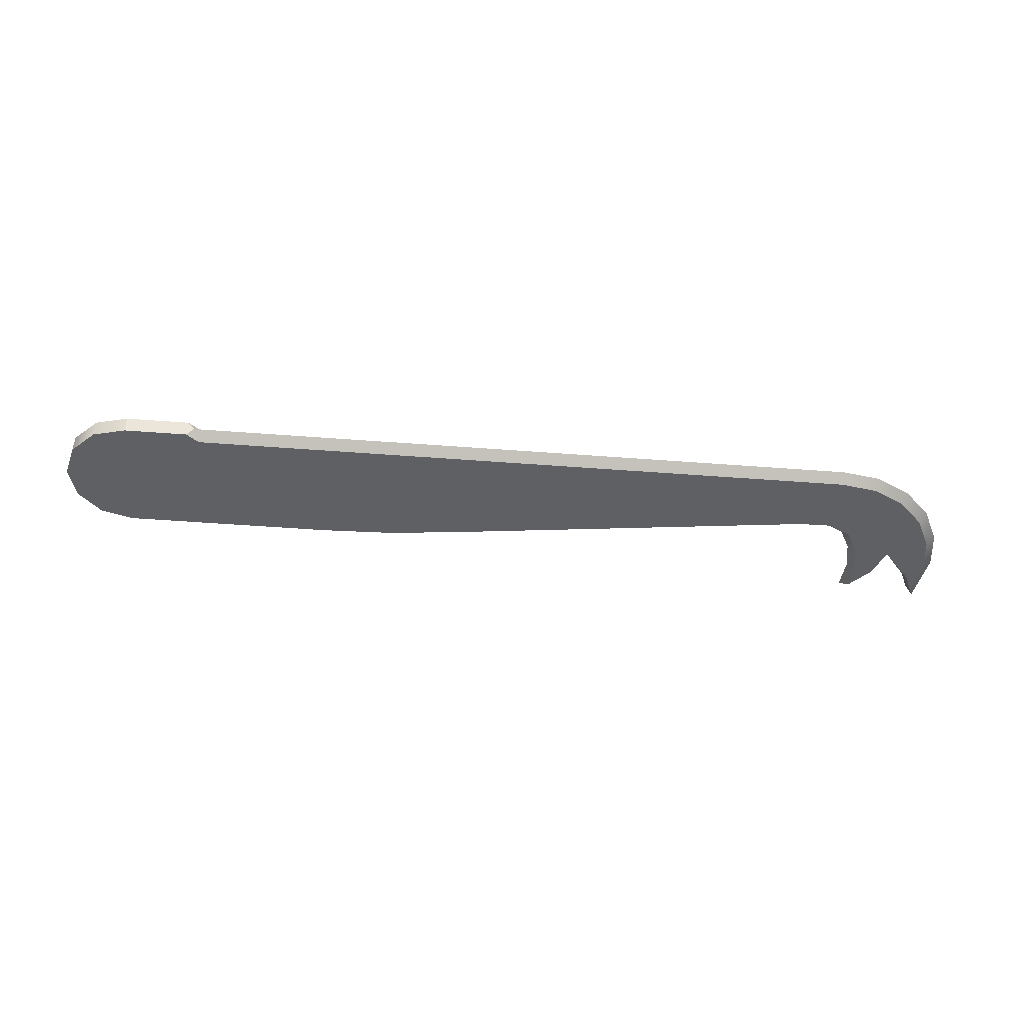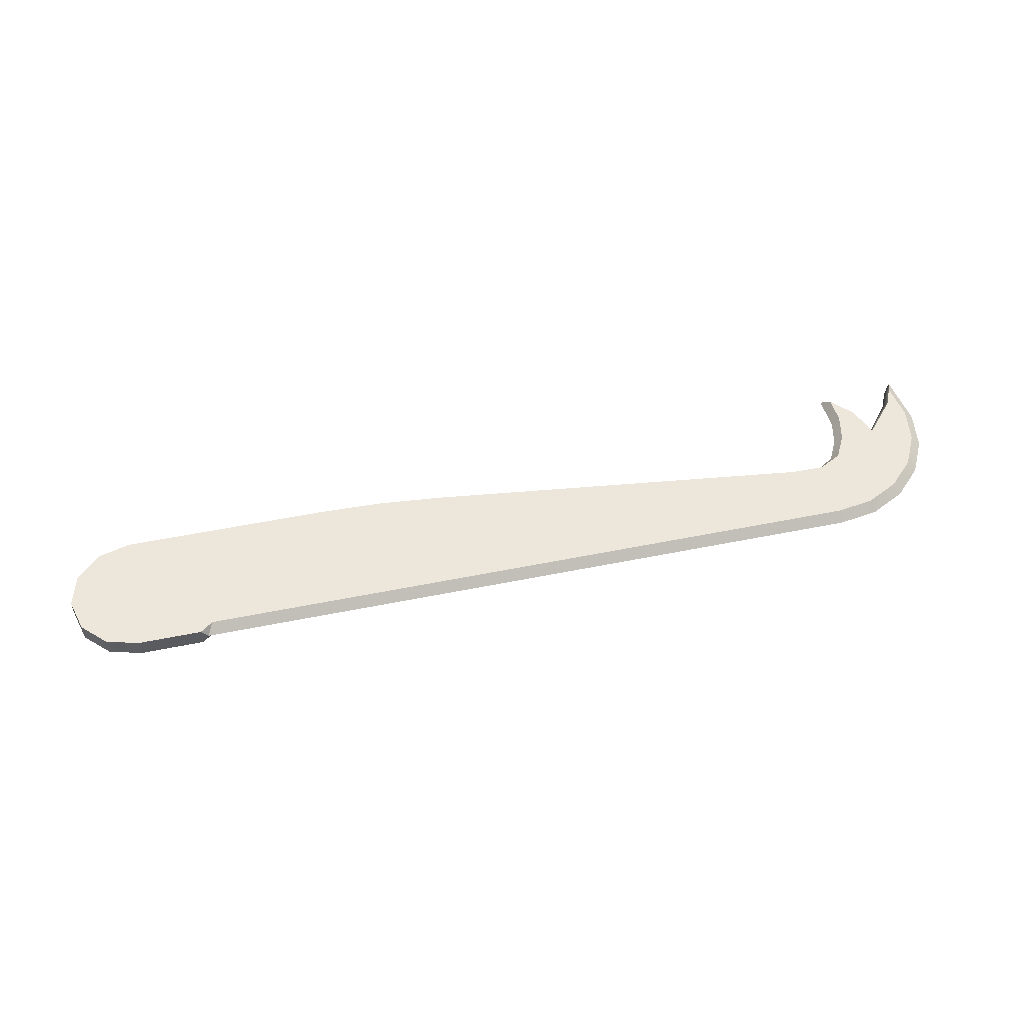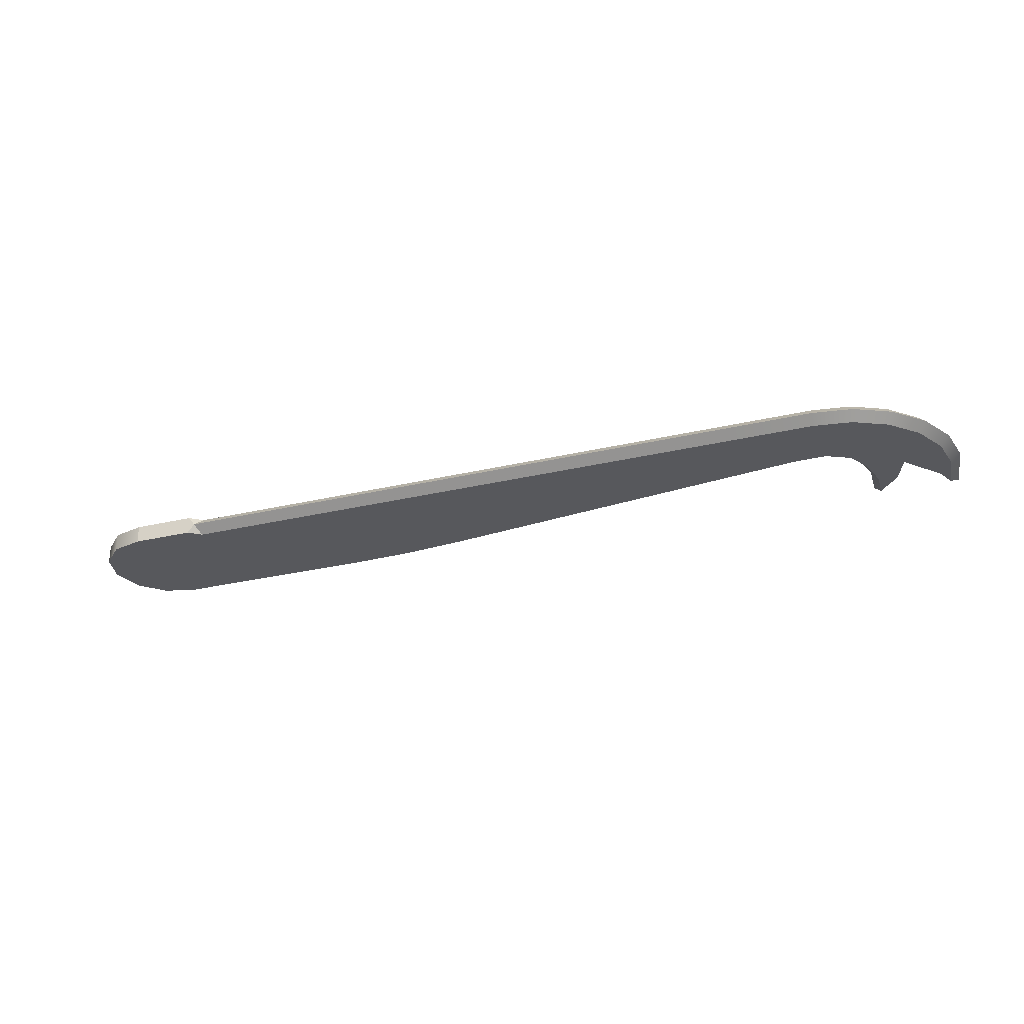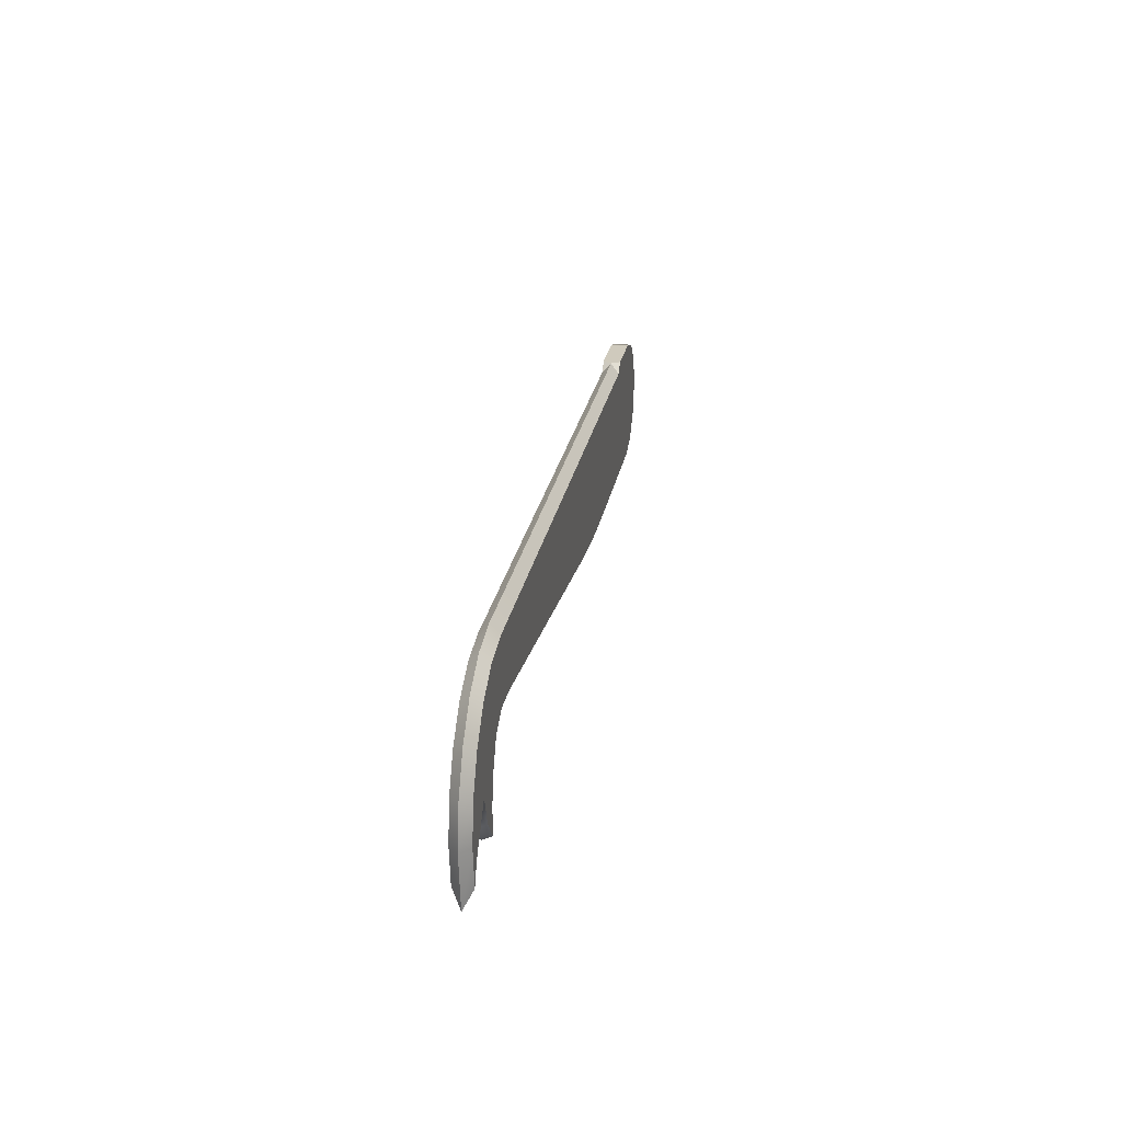
<metadata>
{"format":"obj","ext":"obj","renderer":"f3d","projection":"perspective","resolution":1024,"background":"white","views":[{"elev":-44.9,"azim":-5.2,"up":"+Y"},{"elev":51.4,"azim":-12.5,"up":"+Y"},{"elev":-28.7,"azim":19.7,"up":"+Y"},{"elev":22.8,"azim":99.2,"up":"+Z"}]}
</metadata>
<code>
g default
v -1.274 -0.03619 -0.254
v -1.401 -0.03619 -0.2198
v -1.495 -0.03619 -0.1264
v -1.529 -0.03619 0.001219
v -1.495 -0.03619 0.1288
v -1.401 -0.03619 0.2223
v -1.274 -0.03619 0.2565
v -1.274 0.03556 -0.254
v -1.401 0.03556 -0.2198
v -1.495 0.03556 -0.1264
v -1.529 0.03556 0.001219
v -1.495 0.03556 0.1288
v -1.401 0.03556 0.2223
v -1.274 0.03556 0.2565
v -1.274 -0.03619 0.001234
v -1.274 0.03556 0.001232
v -0.1975 -0.03619 0.001283
v -0.1975 0.03556 0.001283
v 2.004 -0.03619 -0.1833
v 2.004 0.03556 -0.1833
v 1.957 -0.03619 -0.3025
v 1.957 0.03556 -0.3025
v 2.128 -0.03619 -0.3255
v 2.128 0.03556 -0.3255
v 0.05619 -0.03619 -0.2216
v -0.4532 -0.03619 -0.254
v -0.198 -0.03619 -0.2458
v 0.05619 0.03556 -0.2216
v -0.198 0.03556 -0.2458
v -0.4532 0.03556 -0.254
v -0.997 -0.000315 0.2565
v 1.586 -0.000315 -0.03008
v 1.704 -0.000315 -0.04035
v 1.785 -0.000316 -0.09659
v 1.832 -0.000315 -0.184
v 1.855 -0.000316 -0.2874
v 1.848 -0.000316 -0.4217
v 1.971 -0.000315 -0.3116
v 2.008 -0.000316 -0.206
v 2.114 -0.000315 -0.3346
v 2.191 -0.000315 -0.4678
v 2.221 -0.000315 -0.2504
v 2.197 -0.000312 -0.0937
v 2.125 -0.000315 0.04765
v 2.012 -0.000315 0.1598
v 1.871 -0.000315 0.2318
v 1.714 -0.000321 0.2566
v 1.402 -0.000315 0.2566
v -0.9739 0.03556 0.2181
v -1.024 0.03556 0.2565
v 1.402 0.03556 0.2182
v -1.024 -0.03619 0.2565
v -0.9739 -0.03619 0.2181
v 1.402 -0.03619 0.2182
v 1.712 0.03556 0.2182
v 1.711 -0.03619 0.2182
v 2.161 0.03556 -0.4011
v 2.183 0.03556 -0.2507
v 2.161 -0.03619 -0.4011
v 2.183 -0.03619 -0.2507
v 2.16 0.03556 -0.1058
v 2.16 -0.03619 -0.1057
v 2.093 0.03556 0.02479
v 2.093 -0.03619 0.02479
v 1.989 0.03556 0.1284
v 1.989 -0.03619 0.1284
v 1.859 0.03556 0.1948
v 1.859 -0.03619 0.1949
v 1.859 0.03556 -0.1741
v 1.884 0.03556 -0.2851
v 1.859 -0.03619 -0.1741
v 1.884 -0.03619 -0.2851
v 1.714 0.03556 -0.02881
v 1.586 0.03556 -0.03008
v 1.586 -0.03619 -0.03008
v 1.714 -0.03619 -0.02881
v 1.807 0.03556 -0.07735
v 1.807 -0.03619 -0.07735
v 1.878 -0.03619 -0.3889
v 1.878 0.03556 -0.3889
v 1.889 -0.000315 -0.3992
v 2.147 -0.000315 -0.4073
g FoodTallLLowerArm
f 2 1 15
f 3 2 15
f 4 3 15
f 5 4 15
f 6 5 15
f 7 6 15
f 8 9 16
f 9 10 16
f 10 11 16
f 11 12 16
f 12 13 16
f 13 14 16
f 7 52 50 14
f 15 1 26 17
f 7 15 17 53 52
f 8 16 18 30
f 16 14 50 49 18
f 25 32 75
f 23 40 82 59
f 21 38 39 19
f 19 39 40 23
f 17 26 27
f 17 27 25
f 18 28 29
f 18 29 30
f 6 7 14 13
f 5 6 13 12
f 4 5 12 11
f 3 4 11 10
f 2 3 10 9
f 1 2 9 8
f 26 1 8 30
f 27 26 30 29
f 25 27 29 28
f 32 28 74
f 80 81 37
f 39 38 22 20
f 40 39 20 24
f 57 82 40 24
f 49 31 48 51
f 51 48 47 55
f 31 53 54 48
f 48 54 56 47
f 55 47 46 67
f 47 56 68 46
f 41 57 58 42
f 42 58 61 43
f 59 41 42 60
f 60 42 43 62
f 43 61 63 44
f 62 43 44 64
f 44 63 65 45
f 64 44 45 66
f 45 65 67 46
f 66 45 46 68
f 31 49 50
f 31 52 53
f 79 37 81
f 69 35 34 77
f 35 69 70 36
f 36 70 80 37
f 35 71 78 34
f 71 35 36 72
f 72 36 37 79
f 33 73 77 34
f 73 33 32 74
f 75 32 33 76
f 76 33 34 78
f 76 56 54 75
f 24 58 57
f 38 81 80 22
f 79 81 38 21
f 41 82 57
f 59 82 41
f 51 18 49
f 28 18 51 74
f 17 54 53
f 75 54 17 25
f 78 68 56 76
f 21 72 79
f 60 23 59
f 62 19 23 60
f 71 72 21 19
f 71 19 62 64
f 71 64 66 78
f 78 66 68
f 69 20 22 70
f 70 22 80
f 20 61 58 24
f 69 63 61 20
f 77 65 63 69
f 74 51 55 73
f 73 55 67 77
f 77 67 65
f 50 52 31
f 32 25 28

</code>
